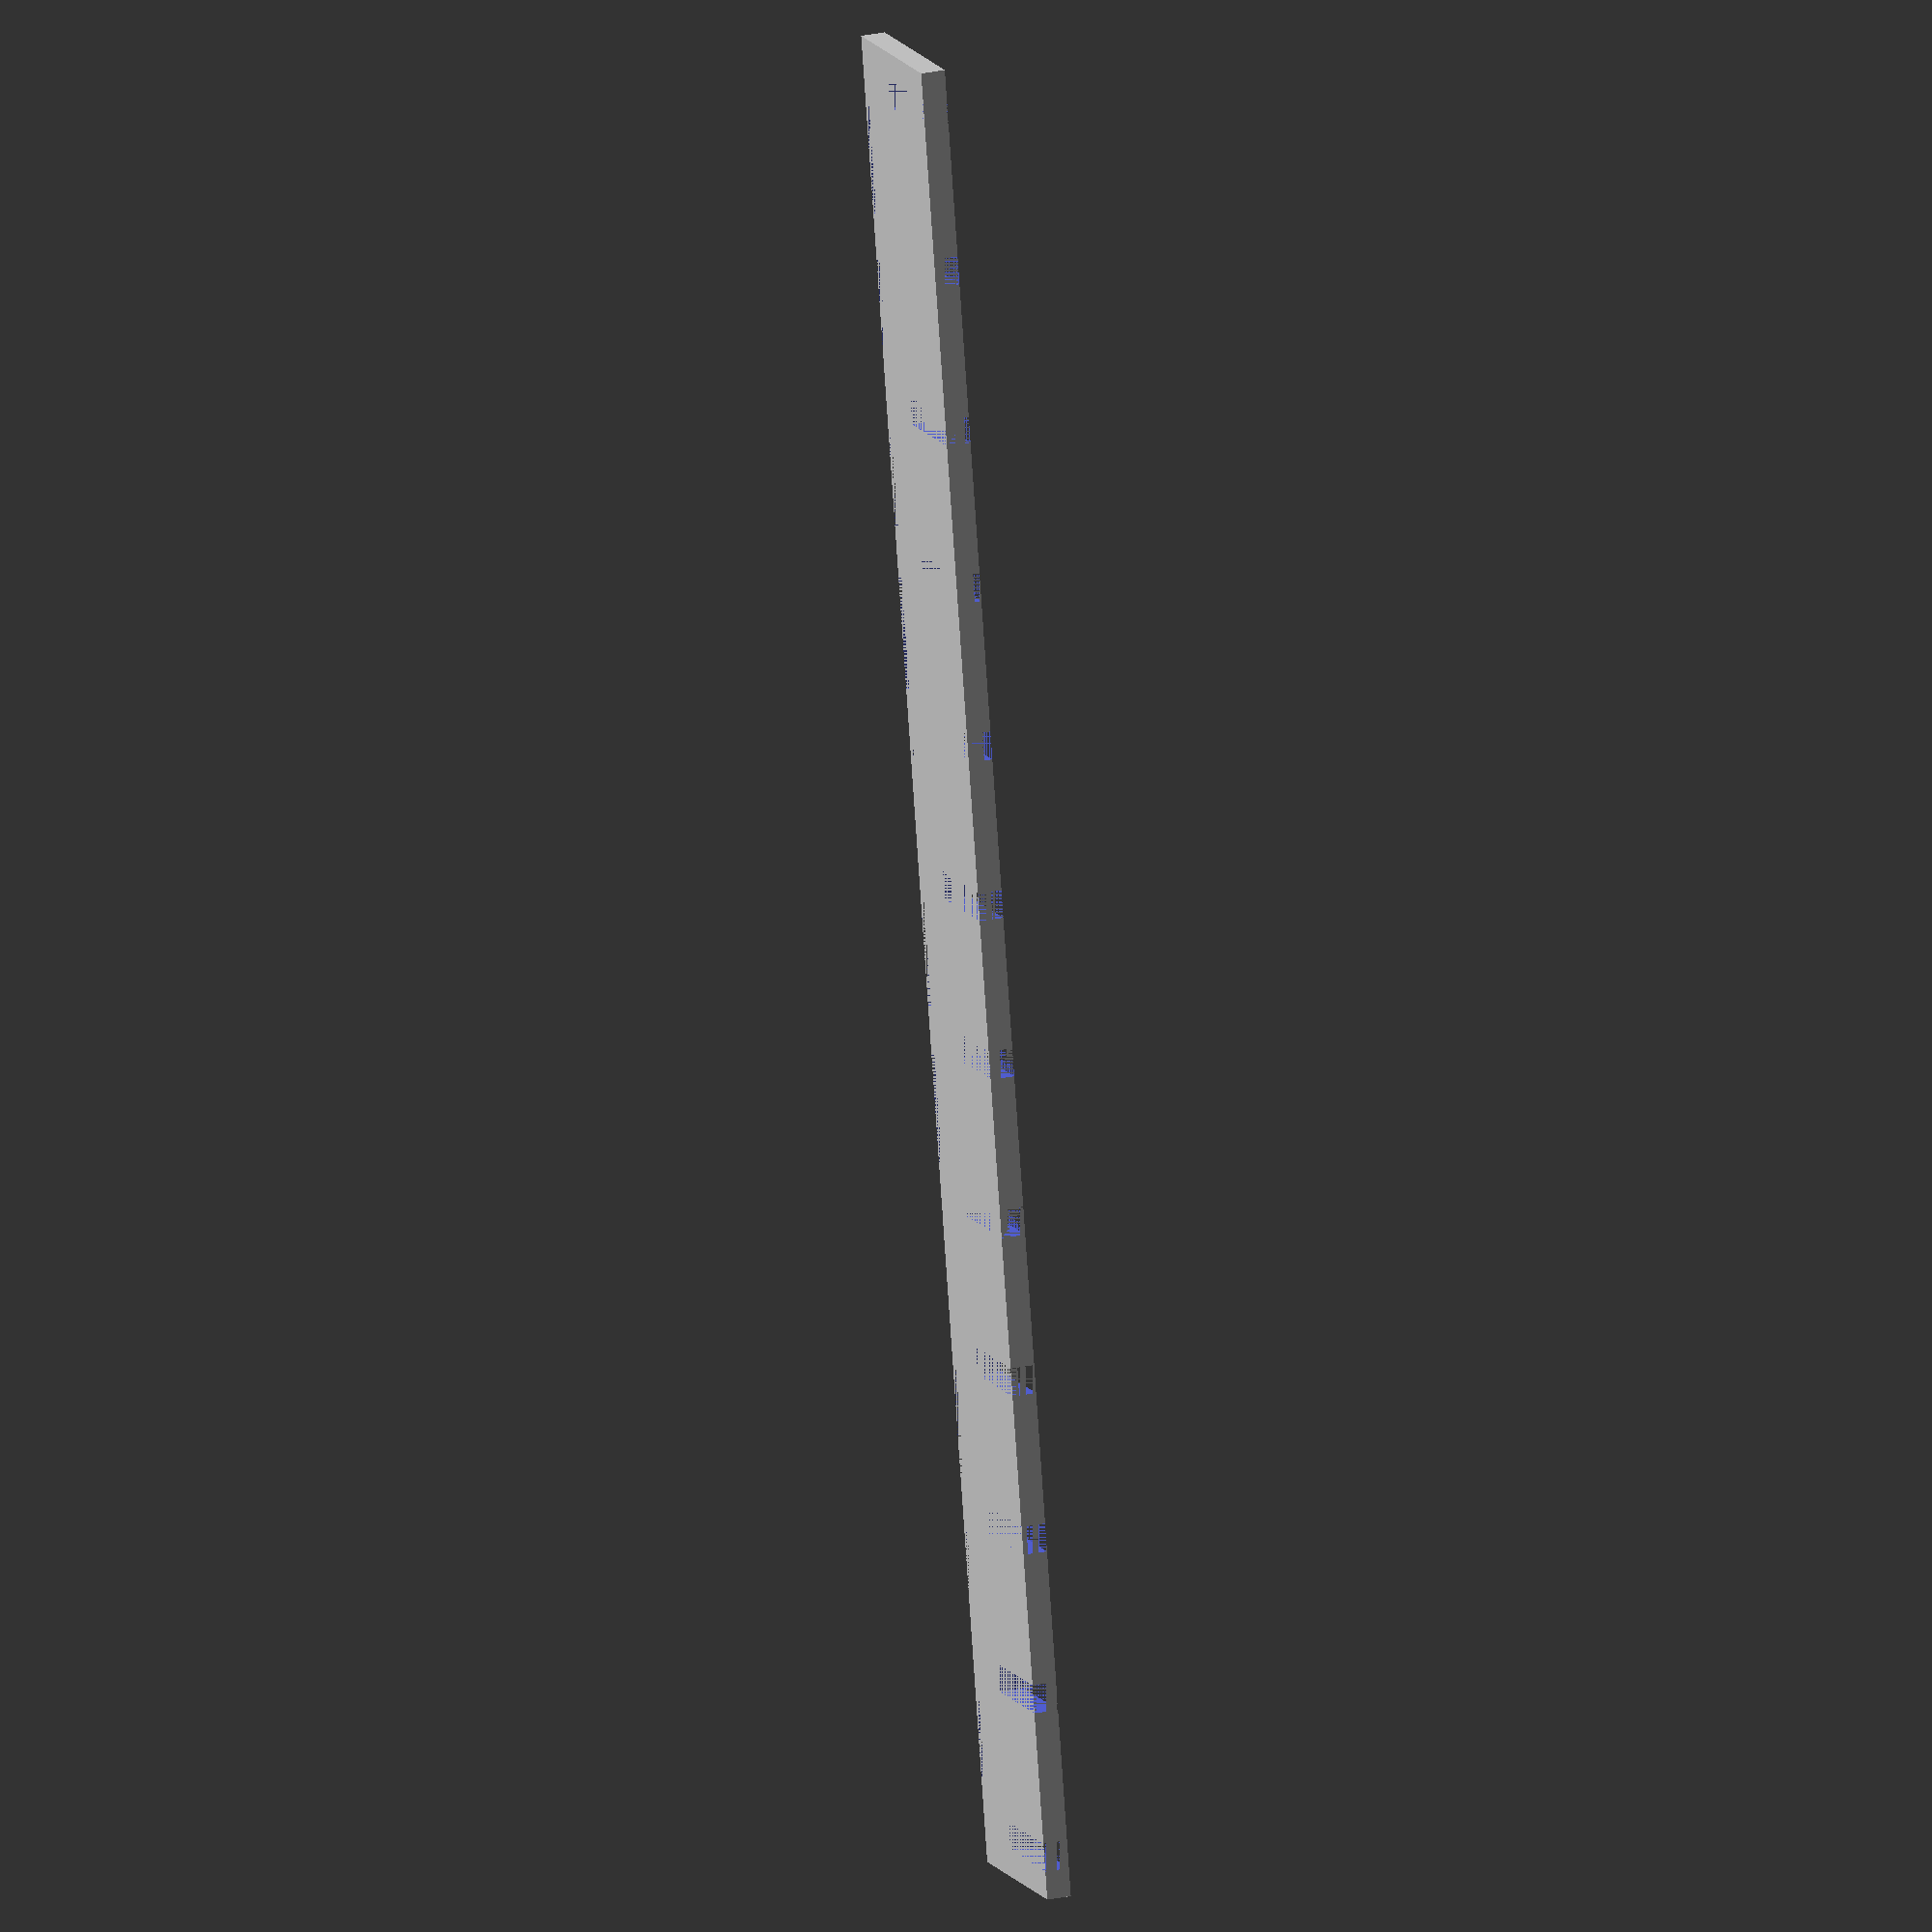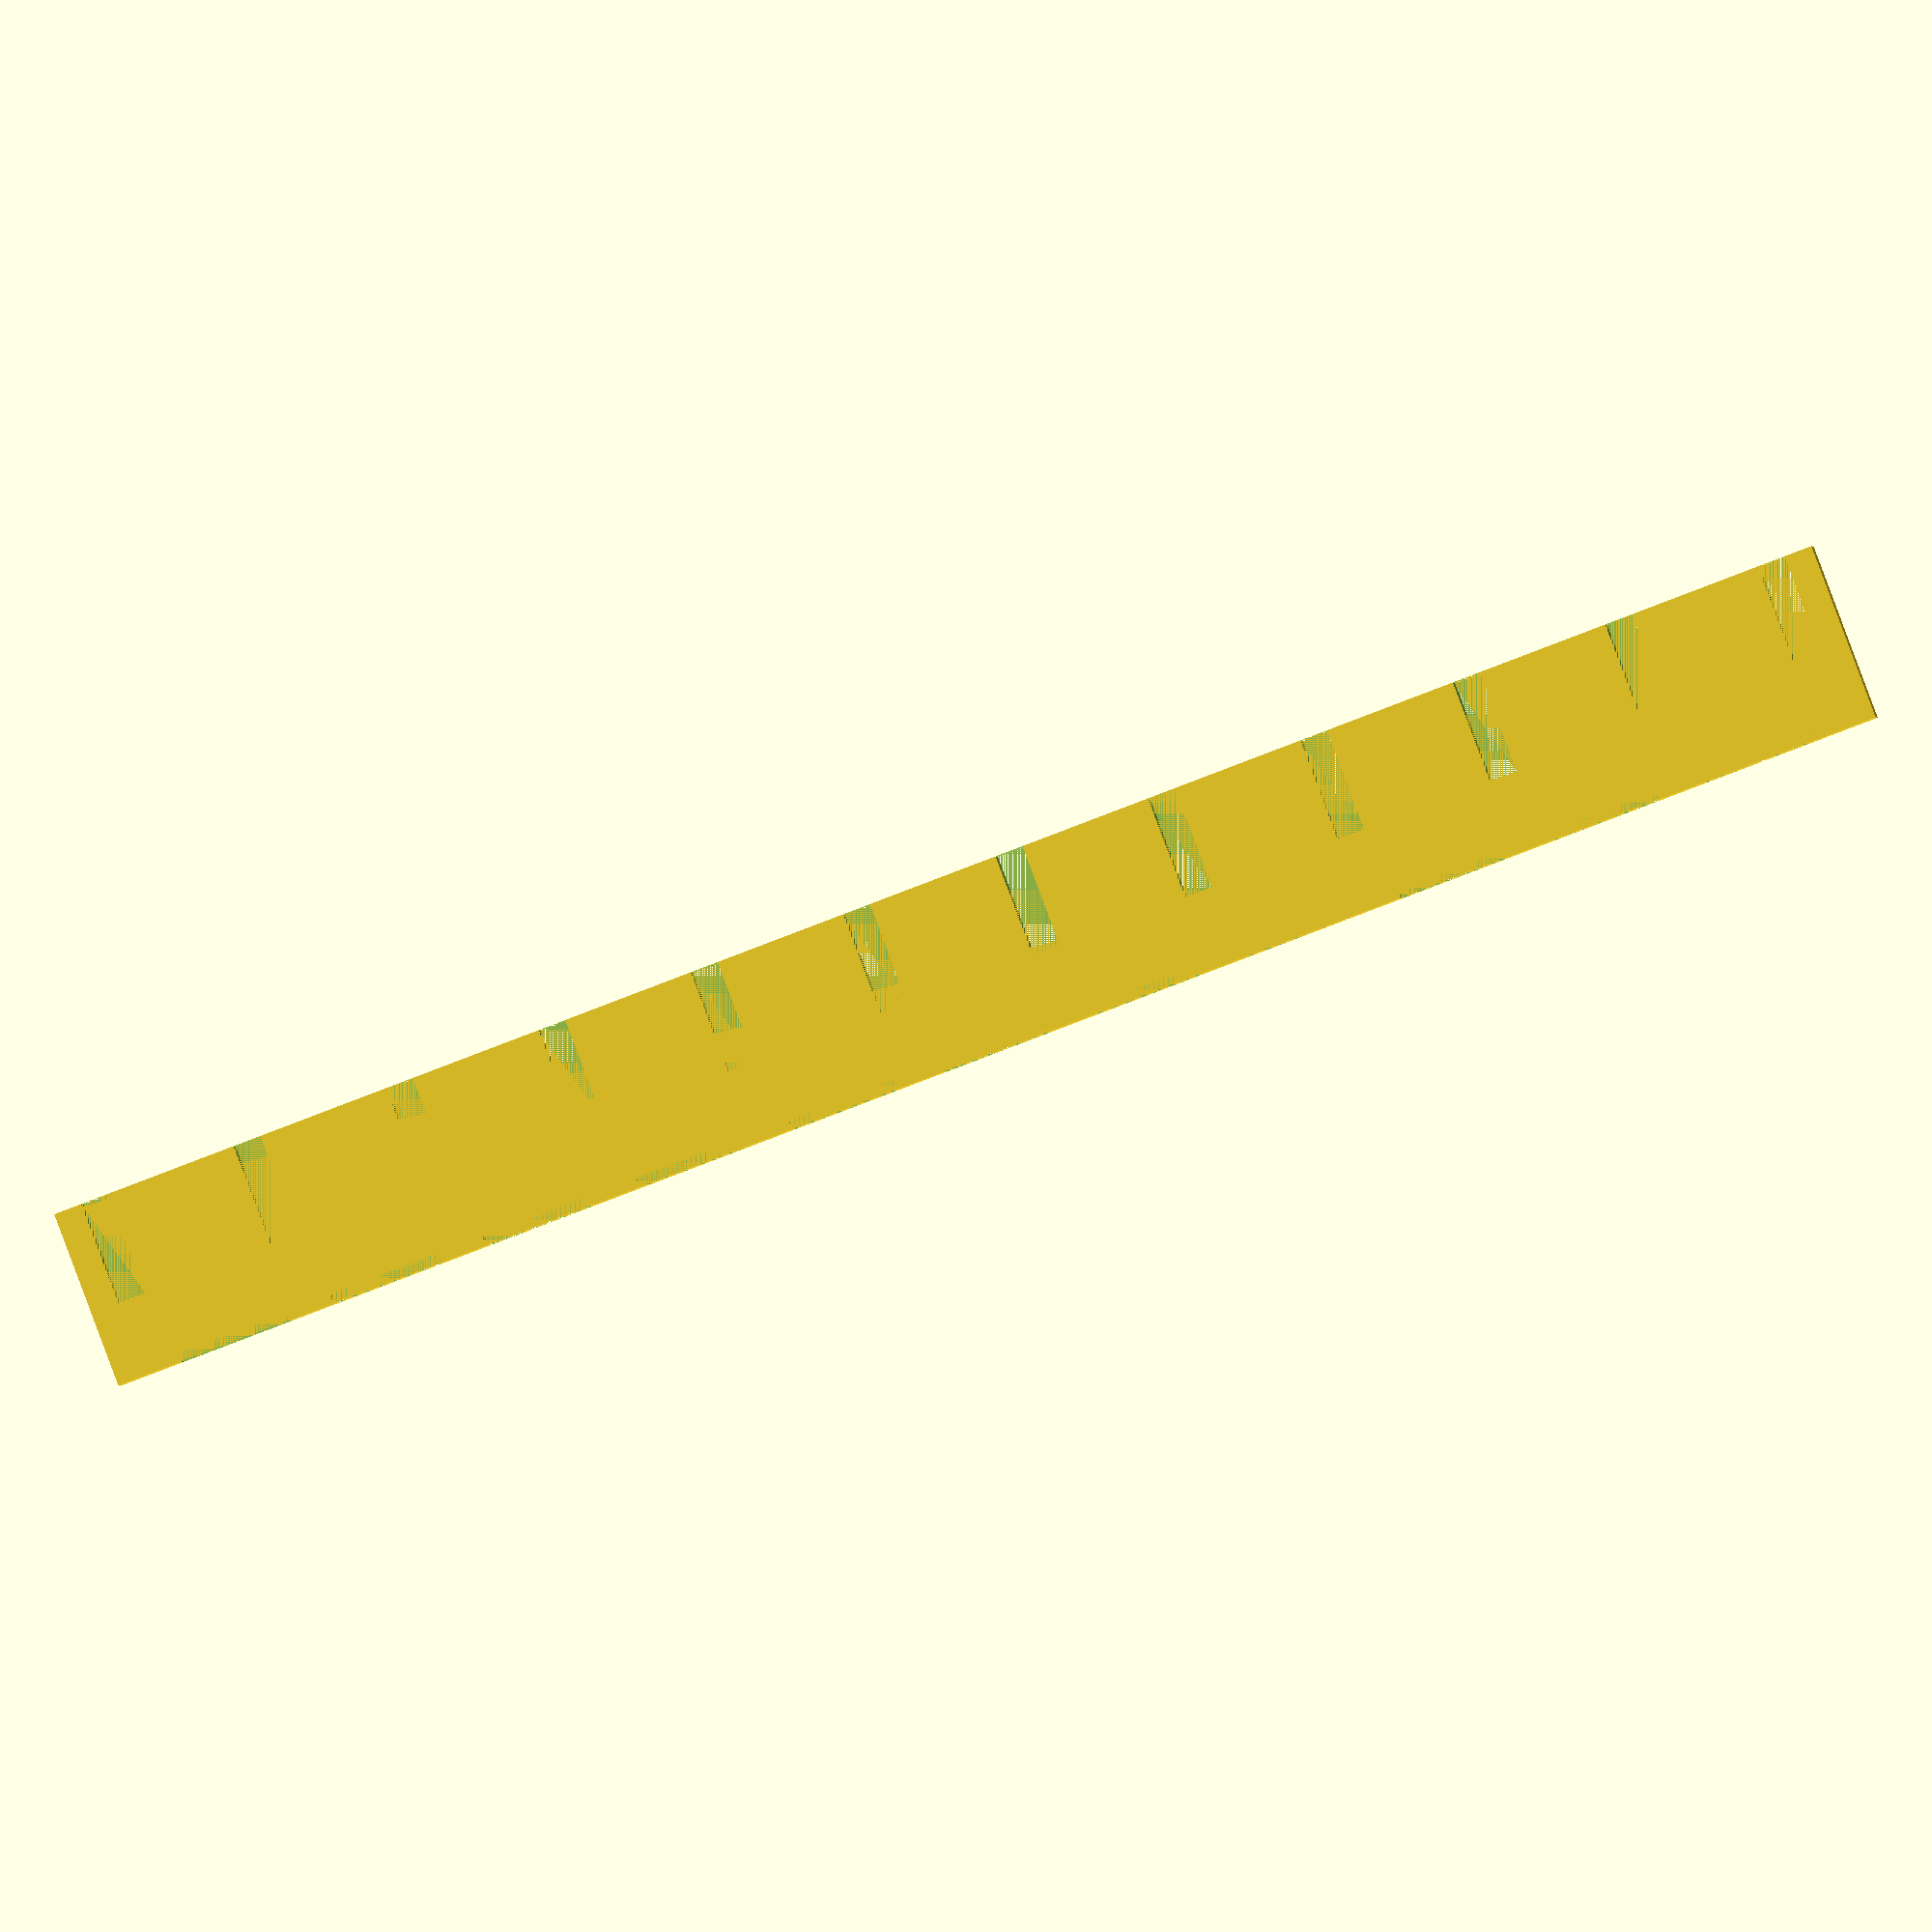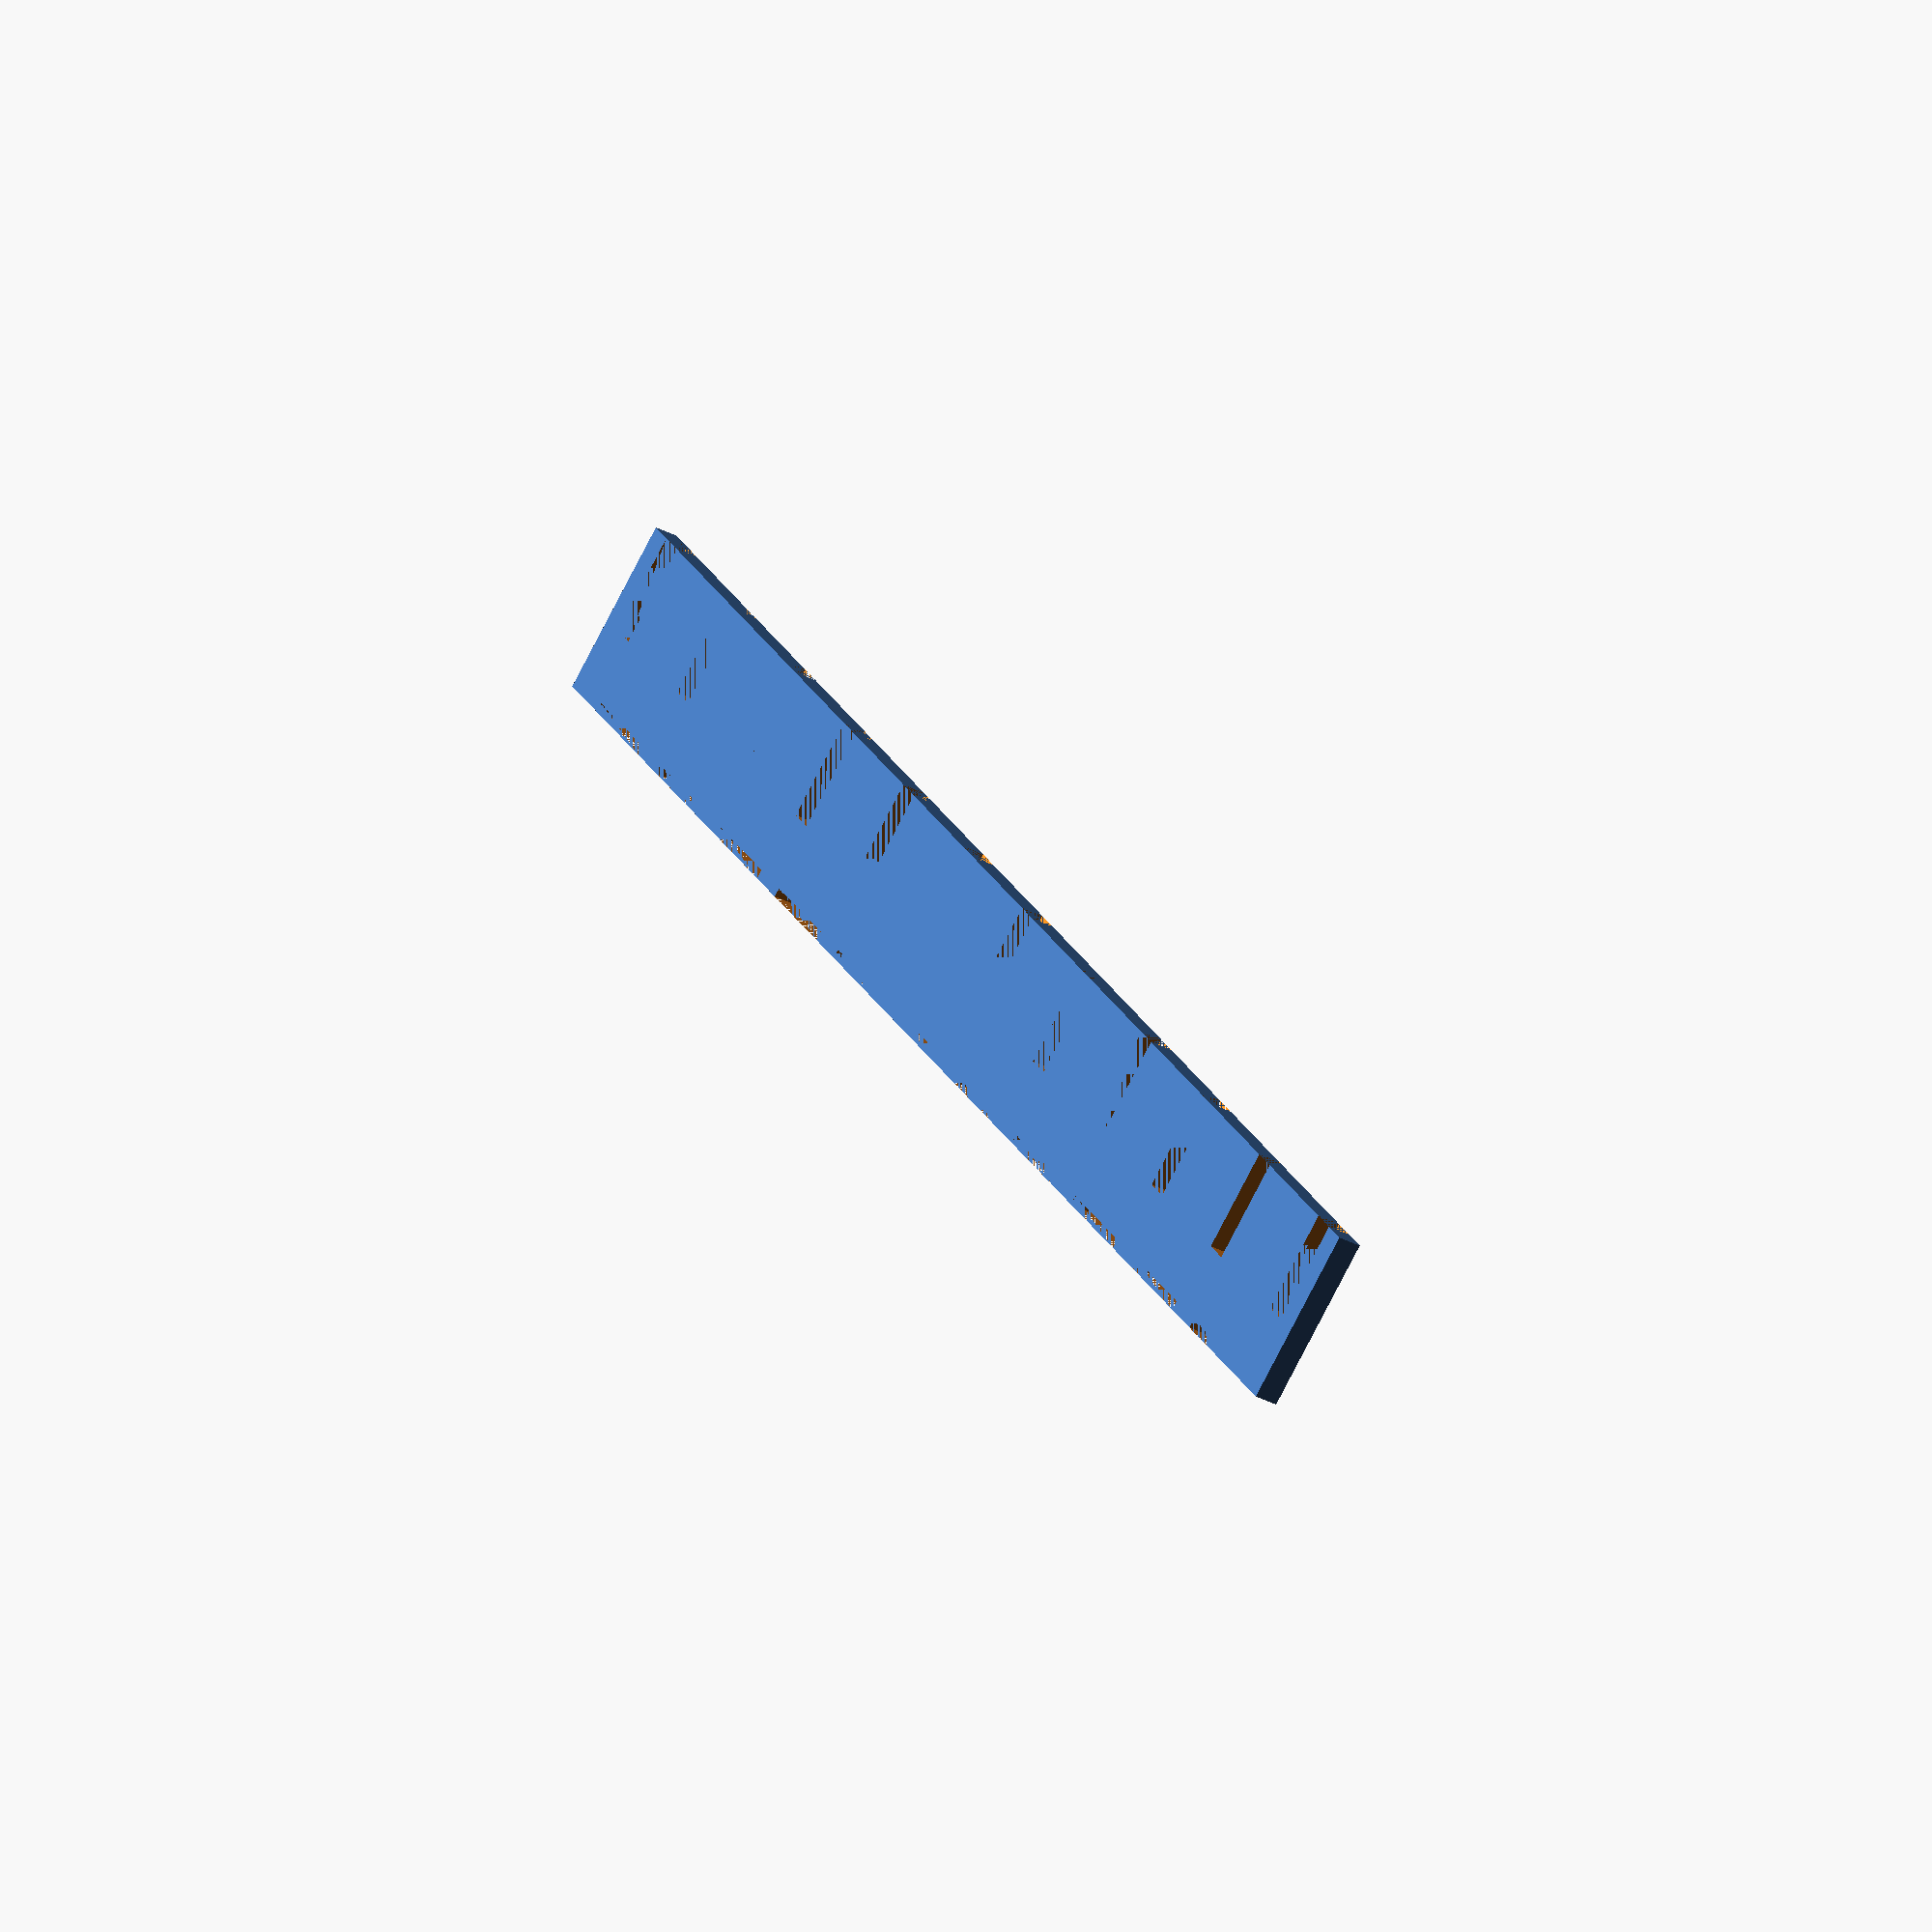
<openscad>
x_small=196;
x_large=228;
y=19;
z=2.6;

spacer=3;
spacer_cut_height=11;
spacer_cut_amount=12;
spare=14;
start_small=3;
end_small=3;
start_large=19;
end_large=19;
cable_cut_diam=4;
cable_cut=1;

//elementLarge(true);
elementSmall(true);

module elementLarge(cut) {
    difference() {
        cube([x_large,y,z]);
        translate([start_large/2 - cable_cut_diam/2, 0, 0]) cylinder(d=cable_cut_diam, h=z, center=false);
        translate([start_large/2 - cable_cut_diam/2, y, 0]) cylinder(d=cable_cut_diam, h=z, center=false);
        for (i=[0:spacer_cut_amount-1])
            translate([start_large + i*spacer + i*spare,0,0])
                cube([spacer,spacer_cut_height,z]);
        if(cut) {
        for (i=[0:spacer_cut_amount-2])
            translate([start_large + spacer + i*spacer + i*spare+1,y-cable_cut,0])
                cube([spare-2,cable_cut,z]);
        }
    };
} 

module elementSmall(cut) {
    difference() {
        cube([x_small,y,z]);
        for (i=[0:spacer_cut_amount-1])
            translate([start_small + i*spacer + i*spare,0,0])
                cube([spacer,spacer_cut_height,z]);
        if(cut) {
            for (i=[0:spacer_cut_amount-2])
                translate([start_small + spacer + i*spacer + i*spare+1,y-cable_cut,0])
                    cube([spare-2,cable_cut,z]);
        }
    };
} 

</openscad>
<views>
elev=335.2 azim=101.5 roll=250.4 proj=o view=solid
elev=181.7 azim=339.4 roll=174.5 proj=o view=solid
elev=213.4 azim=51.6 roll=125.7 proj=o view=wireframe
</views>
